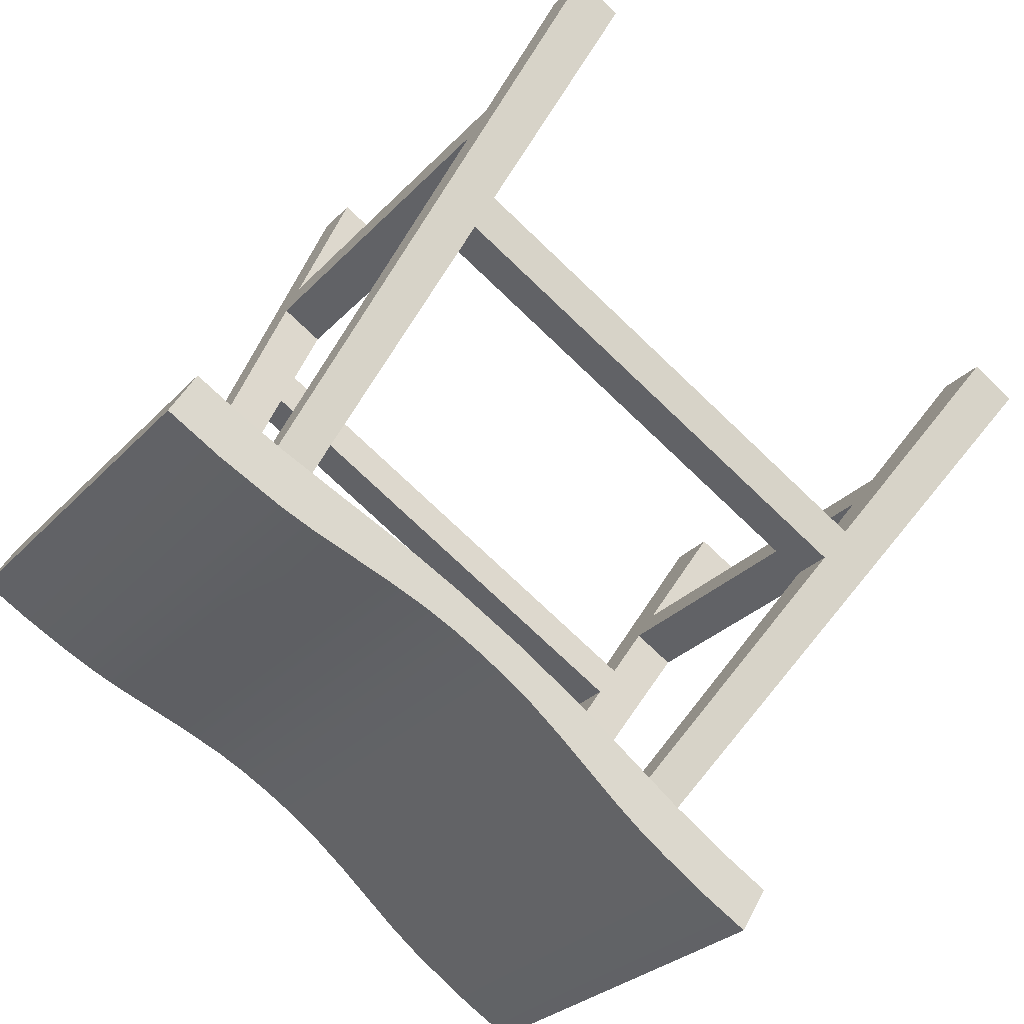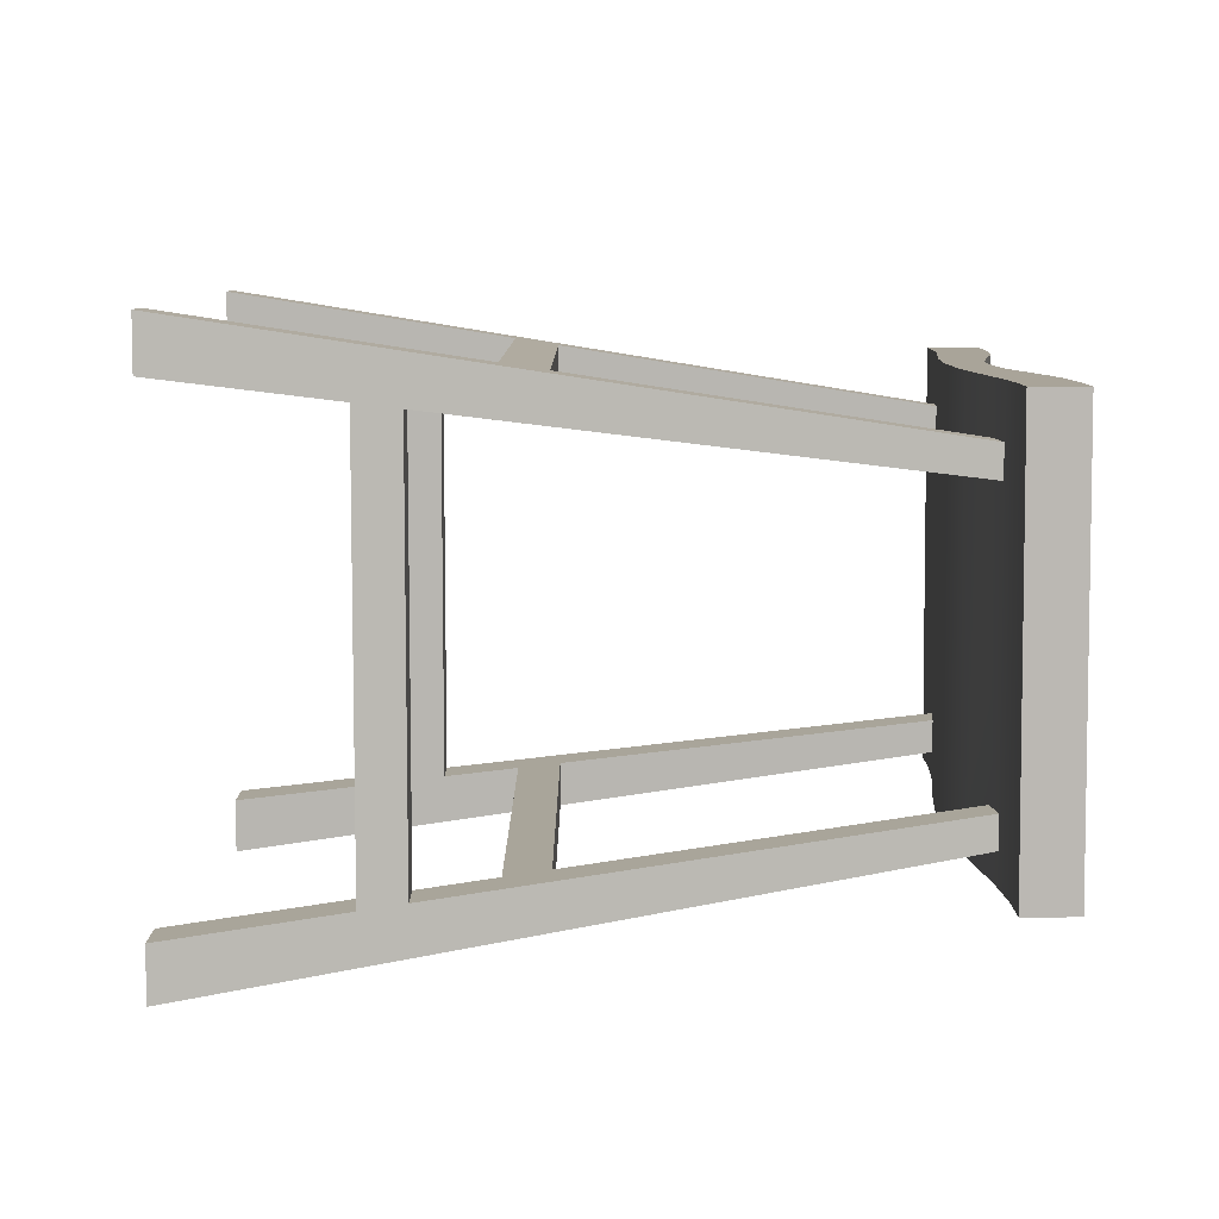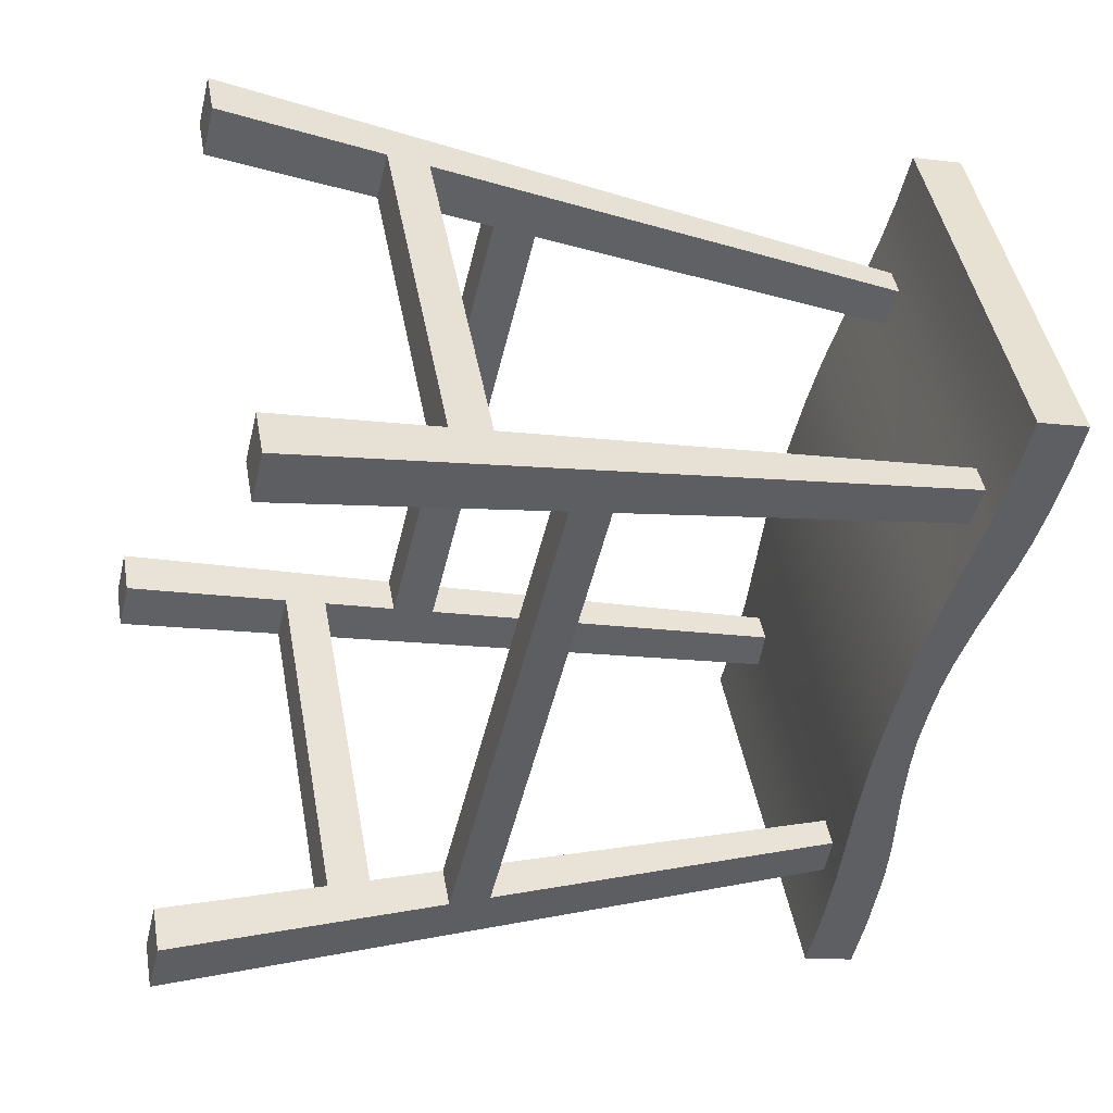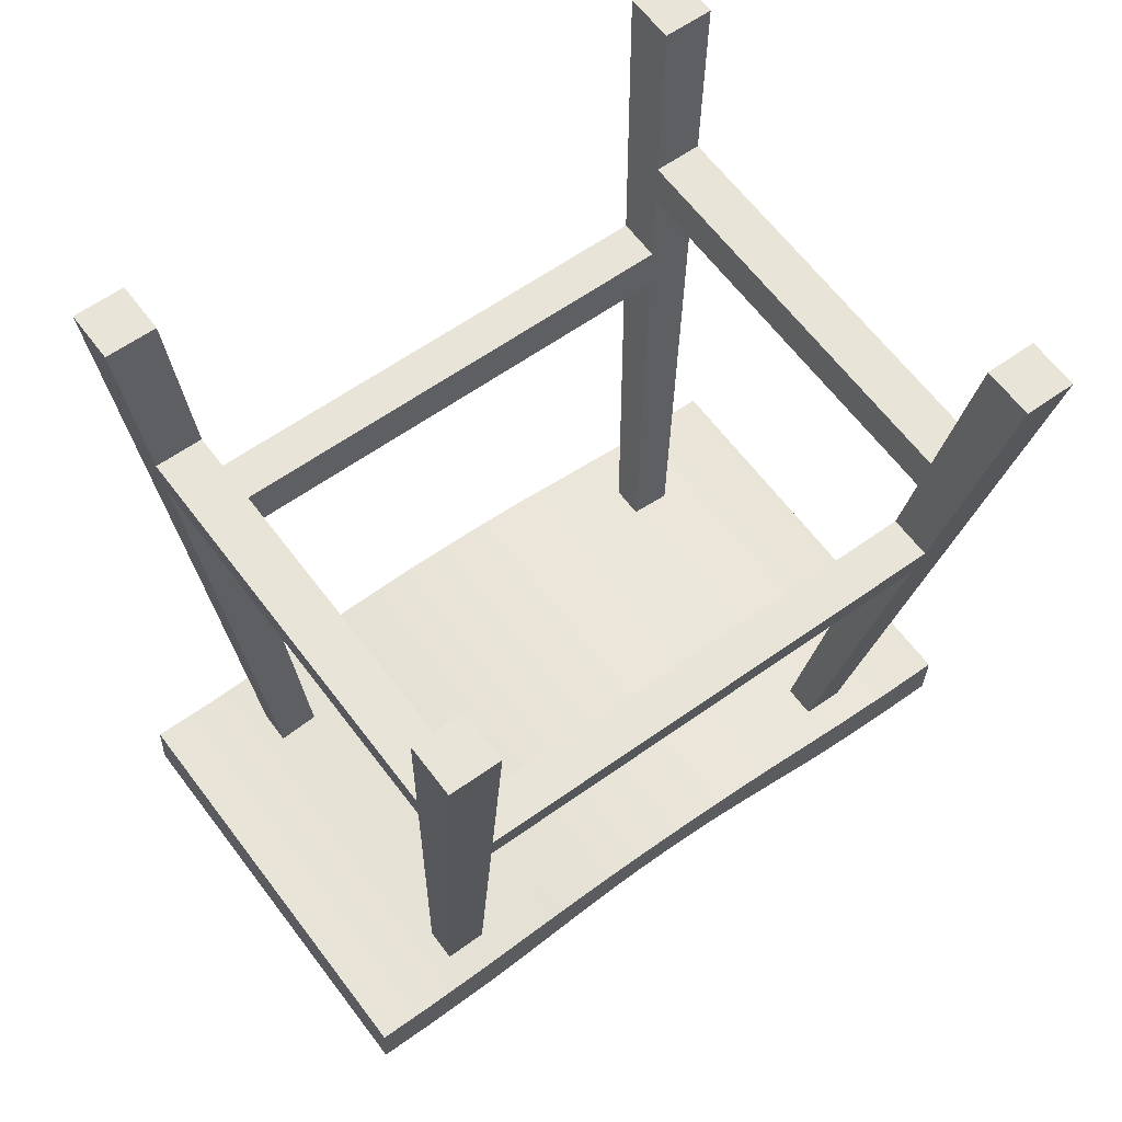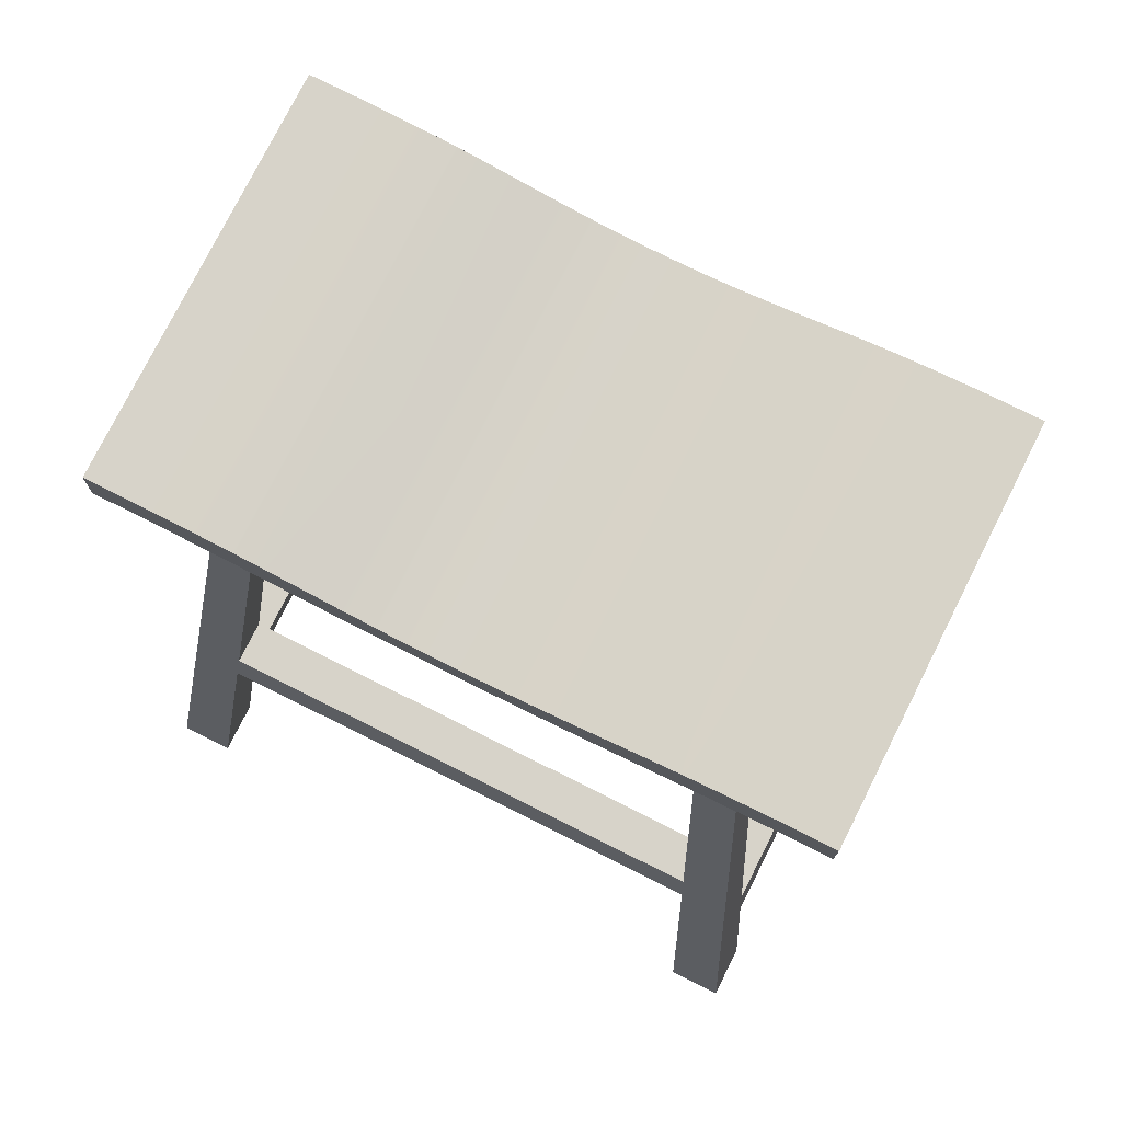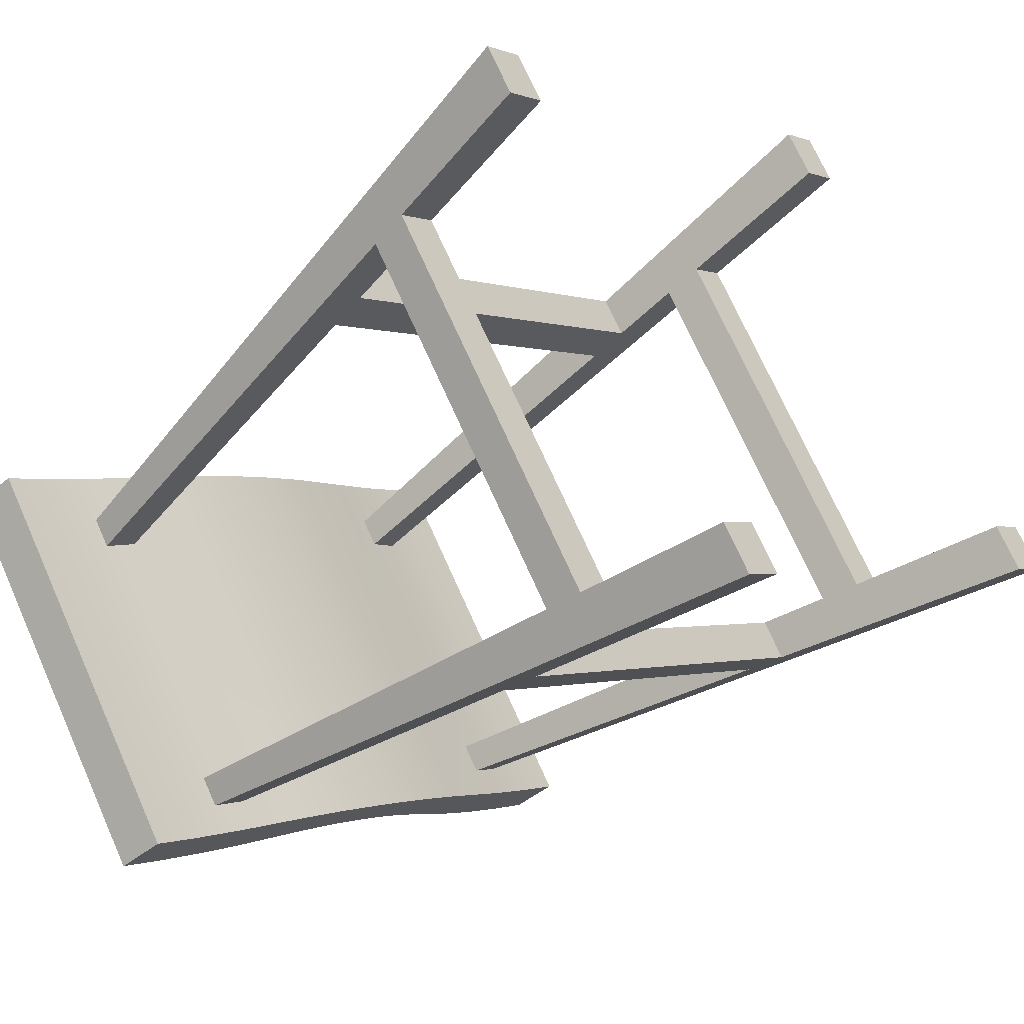
<metadata>
{"format":"obj","ext":"obj","renderer":"f3d","projection":"perspective","resolution":1024,"background":"white","views":[{"elev":44.7,"azim":-154.4,"up":"+Z"},{"elev":43.9,"azim":89.8,"up":"+Z"},{"elev":-12.2,"azim":73.5,"up":"+Z"},{"elev":-29.1,"azim":-1.5,"up":"+Z"},{"elev":76.4,"azim":170.0,"up":"+Y"},{"elev":-46.3,"azim":-46.8,"up":"+Z"}]}
</metadata>
<code>
o Cube.085_Cube.281
v -11.8 69.93 -32.07
v -6.459 69.56 -28.1
v -3.327 69.07 -25.77
v 2.847 67.7 -21.18
v 6.126 67.12 -18.75
v 8.599 66.87 -16.91
v 11.23 66.8 -14.96
v 13.86 66.87 -13
v 16.19 67.1 -11.27
v 19.61 67.7 -8.725
v 25.69 69.05 -4.211
v 27.87 69.42 -2.588
v 30.6 69.71 -0.5644
v 34.49 69.94 2.328
v 14.99 69.95 36.71
v -20.78 63.61 10.13
v -14.56 63.26 14.75
v -4.412 63.55 22.29
v 2.451 64.34 27.39
v -39.33 65.12 -3.652
v -6.903 67.14 20.44
v 10.38 69.92 33.28
v -26.48 69.02 5.893
v -28.81 69.42 4.16
v -3.817 67.7 22.73
v -9.538 66.87 18.48
v -12.17 66.8 16.53
v -20.52 67.7 10.32
v -31.38 69.69 2.249
v -35.43 69.94 -0.756
v 4.994 69.49 29.28
v 2.251 69.04 27.24
v -14.79 66.87 14.58
v -17.28 67.12 12.73
v 16.48 63.38 -11.05
v 0.5393 63.85 -22.9
v 12.85 63.26 -13.75
v -11.8 65.1 -32.07
v 34.33 65.1 2.208
v 29.2 64.75 -1.602
v 20.87 63.72 -7.791
v -6.608 64.74 -28.21
v 8.599 63.28 -16.91
v 4.905 63.43 -19.65
v -39.33 69.95 -3.652
v -15.93 65.12 -35.14
v -15.93 69.95 -35.14
v -30.14 64.76 3.171
v -8.51 63.31 19.25
v -35.15 65.09 -0.5503
v 11.02 65.1 33.76
v 7.217 64.88 30.93
v 38.39 69.95 5.224
v 38.39 65.12 5.224
v 14.99 65.12 36.71
v -9.191 -3e-06 -39.37
v -5.275 -3e-06 -36.47
v -12.1 -3e-06 -35.46
v -8.185 -3e-06 -32.55
v -37.44 -3e-06 -1.352
v -33.53 -3e-06 1.557
v -36.44 -3e-06 5.473
v 36.44 -3e-06 -5.473
v 33.53 -3e-06 -1.557
v 37.44 -3e-06 1.352
v 8.185 -3e-06 32.55
v 12.1 -3e-06 35.46
v 5.275 -3e-06 36.47
v -34.27 19.66 -2.172
v -30.62 19.66 0.5439
v -31.2 15.73 0.7466
v -34.9 15.73 -2.008
v -8.315 19.66 -29.47
v 30.62 19.66 -0.5439
v 8.315 19.66 29.47
v 12 15.73 32.84
v 8.289 15.73 30.09
v 34.9 15.73 2.008
v 31.2 15.73 -0.7466
v 32.03 26.54 -3.471
v -8.289 15.73 -30.09
v -12 15.73 -32.84
v 29.6 26.54 -0.1893
v -5.922 26.54 -31.67
v -8.36 26.54 -28.39
v -29.6 26.54 0.1893
v -32.04 26.54 3.471
v 8.36 26.54 28.39
v 5.922 26.54 31.67
v 31.39 30.44 -3.177
v 40.35 -3e-06 -2.564
v 34.27 19.66 2.172
v 29.02 30.44 0.0117
v 8.386 30.44 27.78
v 11.97 19.66 32.19
v 9.191 -3e-06 39.37
v 6.017 30.44 30.97
v -29.02 30.44 -0.01171
v -31.39 30.44 3.176
v -40.35 -3e-06 2.564
v -6.017 30.44 -30.97
v -8.386 30.44 -27.78
v -11.97 19.66 -32.19
v 9.911 64.86 27.03
v 11.67 64.86 24.66
v 6.848 64.55 24.81
v 26.98 64.86 4.055
v 28.74 64.86 1.689
v 25.73 64.55 -0.6041
v 23.97 64.55 1.769
v 8.612 64.55 22.44
v -28.73 64.87 -1.69
v -26.98 64.87 -4.055
v -25.73 64.56 0.6028
v -23.97 64.56 -1.77
v -11.67 64.87 -24.66
v -9.911 64.87 -27.02
v -8.612 64.56 -22.44
v -6.849 64.56 -24.81
f 30 47 45
f 1 47 30
f 9 26 21
f 13 31 22
f 2 29 24
f 12 32 31
f 4 23 28
f 13 12 31
f 11 10 32
f 5 4 34
f 4 3 23
f 53 14 15
f 49 37 35
f 50 20 38
f 51 52 39
f 17 43 37
f 49 17 37
f 47 46 20
f 30 45 20
f 34 16 17
f 33 34 17
f 21 26 49
f 27 33 17
f 24 29 48
f 53 15 54
f 15 55 54
f 42 3 36
f 11 40 41
f 47 38 46
f 5 6 43
f 6 7 37
f 8 9 37
f 13 14 40
f 15 14 22
f 32 10 25
f 9 8 26
f 34 4 28
f 12 11 32
f 33 6 34
f 6 5 34
f 41 18 35
f 43 17 44
f 44 16 36
f 16 48 36
f 42 48 38
f 39 52 40
f 48 50 38
f 45 47 20
f 52 31 19
f 34 28 48
f 102 119 118
f 18 32 25
f 28 23 48
f 52 22 31
f 19 31 32
f 23 24 48
f 43 6 37
f 47 1 38
f 40 14 39
f 42 2 3
f 11 12 40
f 100 69 72
f 71 70 87
f 100 62 87
f 100 72 60
f 82 103 56
f 84 73 81
f 79 74 80
f 91 92 78
f 89 75 77
f 76 95 96
f 68 96 89
f 91 63 80
f 91 78 65
f 57 56 84
f 74 83 80
f 92 83 74
f 73 85 103
f 84 85 73
f 70 86 87
f 69 86 70
f 89 88 75
f 75 88 95
f 92 93 83
f 80 90 91
f 96 97 89
f 88 94 95
f 87 99 100
f 69 98 86
f 85 102 103
f 56 101 84
f 20 46 38
f 49 35 18
f 36 48 42
f 21 49 18
f 16 34 48
f 25 21 18
f 30 20 50
f 51 22 52
f 36 4 44
f 9 35 37
f 13 22 14
f 96 67 76
f 56 58 82
f 113 98 69
f 106 94 97
f 98 114 99
f 104 95 105
f 3 24 23
f 10 21 25
f 7 26 8
f 7 33 27
f 29 1 30
f 51 54 55
f 19 18 41
f 17 16 44
f 51 15 22
f 52 19 40
f 41 40 19
f 32 18 19
f 27 49 26
f 50 29 30
f 14 54 39
f 35 10 41
f 3 4 36
f 44 4 5
f 5 43 44
f 2 38 1
f 10 11 41
f 7 8 37
f 104 111 106
f 12 13 40
f 101 117 119
f 58 57 59
f 112 69 100
f 62 60 61
f 108 92 91
f 64 91 65
f 107 93 92
f 97 104 106
f 67 68 66
f 70 81 73
f 61 72 71
f 62 71 87
f 71 82 81
f 79 76 77
f 78 95 76
f 76 66 77
f 68 77 66
f 64 78 79
f 63 79 80
f 57 81 59
f 82 59 81
f 69 73 103
f 103 72 69
f 74 77 75
f 92 75 95
f 90 84 101
f 97 87 89
f 87 88 89
f 80 85 84
f 93 101 102
f 93 85 83
f 98 97 94
f 86 94 88
f 115 112 114
f 109 93 110
f 116 102 118
f 117 103 116
f 117 118 119
f 112 99 114
f 94 105 95
f 110 108 109
f 108 90 109
f 102 101 119
f 113 115 98
f 106 111 94
f 98 115 114
f 104 96 95
f 3 2 24
f 10 9 21
f 7 27 26
f 7 6 33
f 29 2 1
f 51 39 54
f 51 55 15
f 27 17 49
f 50 48 29
f 14 53 54
f 35 9 10
f 2 42 38
f 104 105 111
f 101 56 117
f 58 56 57
f 112 113 69
f 62 100 60
f 108 107 92
f 64 63 91
f 107 110 93
f 97 96 104
f 67 96 68
f 70 71 81
f 61 60 72
f 62 61 71
f 71 72 82
f 79 78 76
f 78 92 95
f 76 67 66
f 68 89 77
f 64 65 78
f 63 64 79
f 57 84 81
f 82 58 59
f 69 70 73
f 103 82 72
f 74 79 77
f 92 74 75
f 90 80 84
f 97 99 87
f 87 86 88
f 80 83 85
f 93 90 101
f 93 102 85
f 98 99 97
f 86 98 94
f 115 113 112
f 109 90 93
f 116 103 102
f 117 56 103
f 117 116 118
f 112 100 99
f 94 111 105
f 110 107 108
f 108 91 90

</code>
